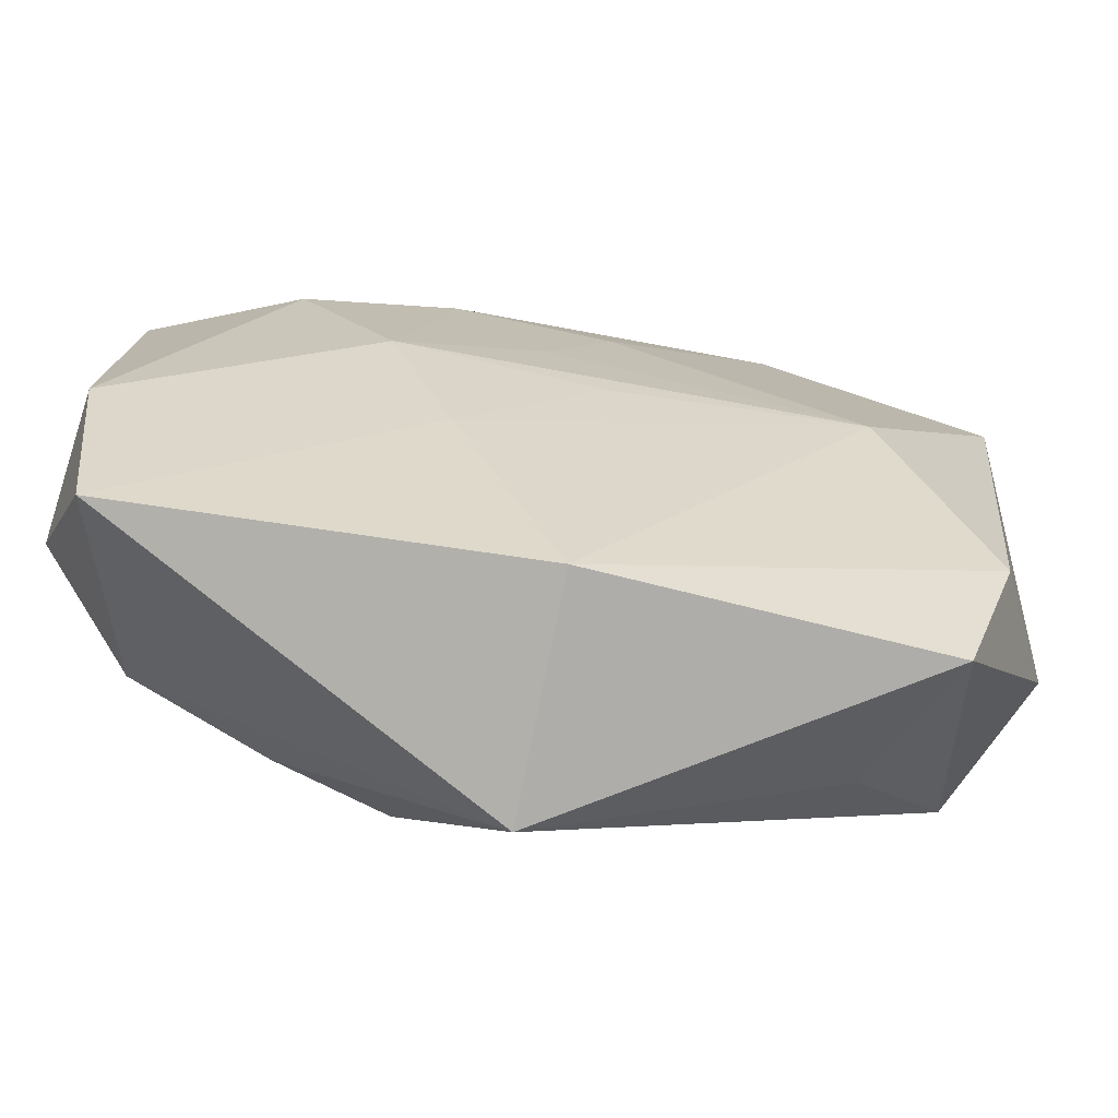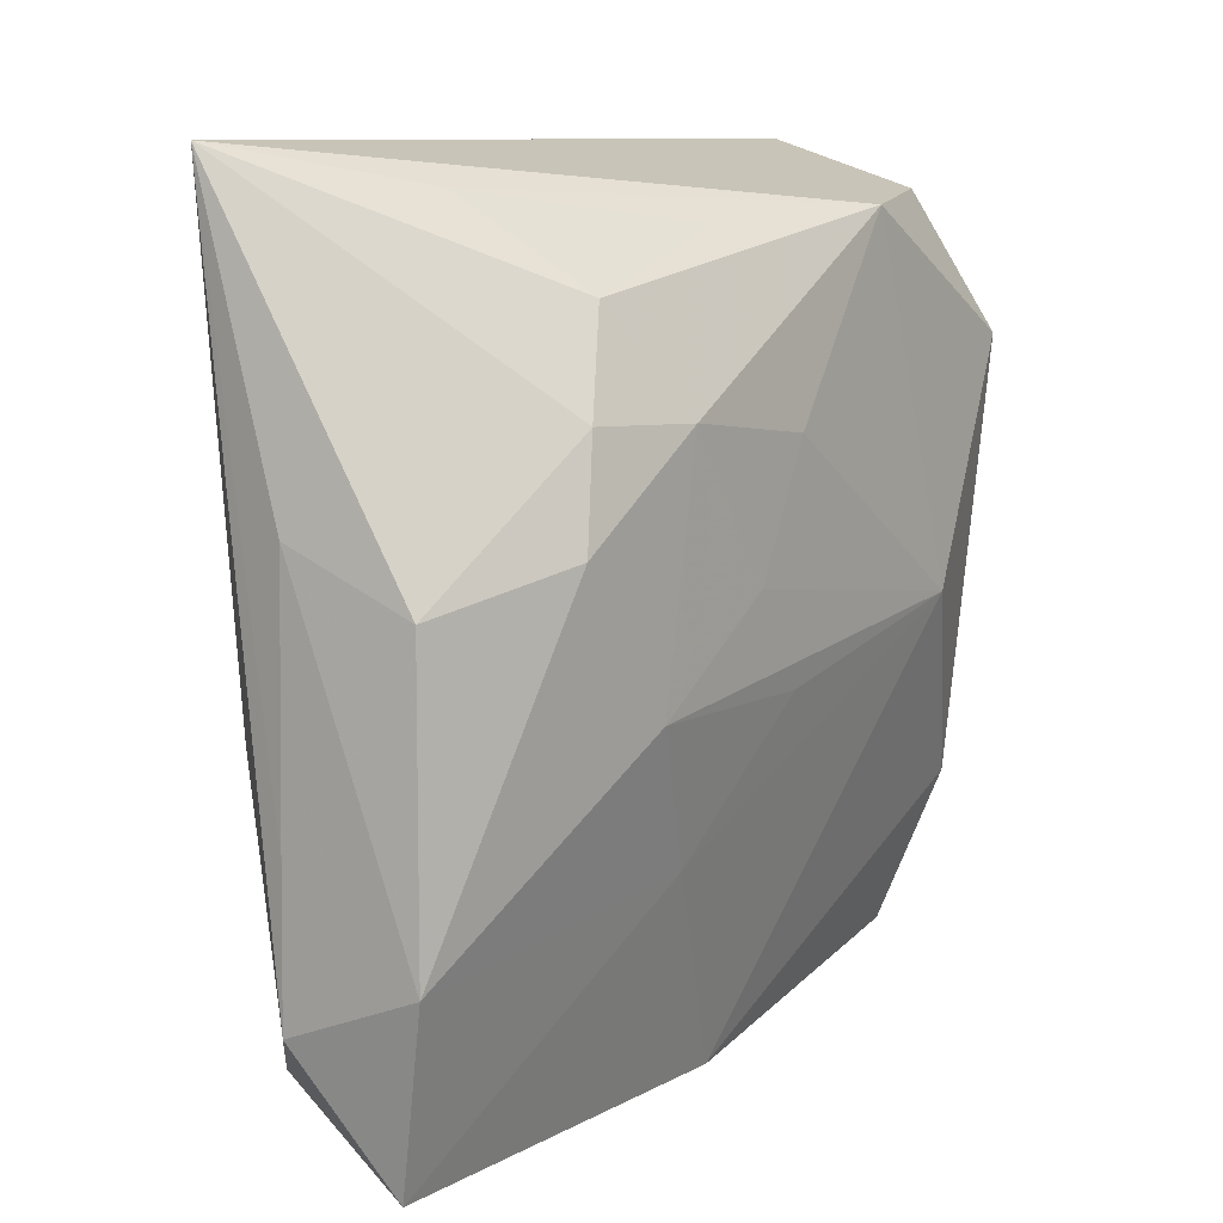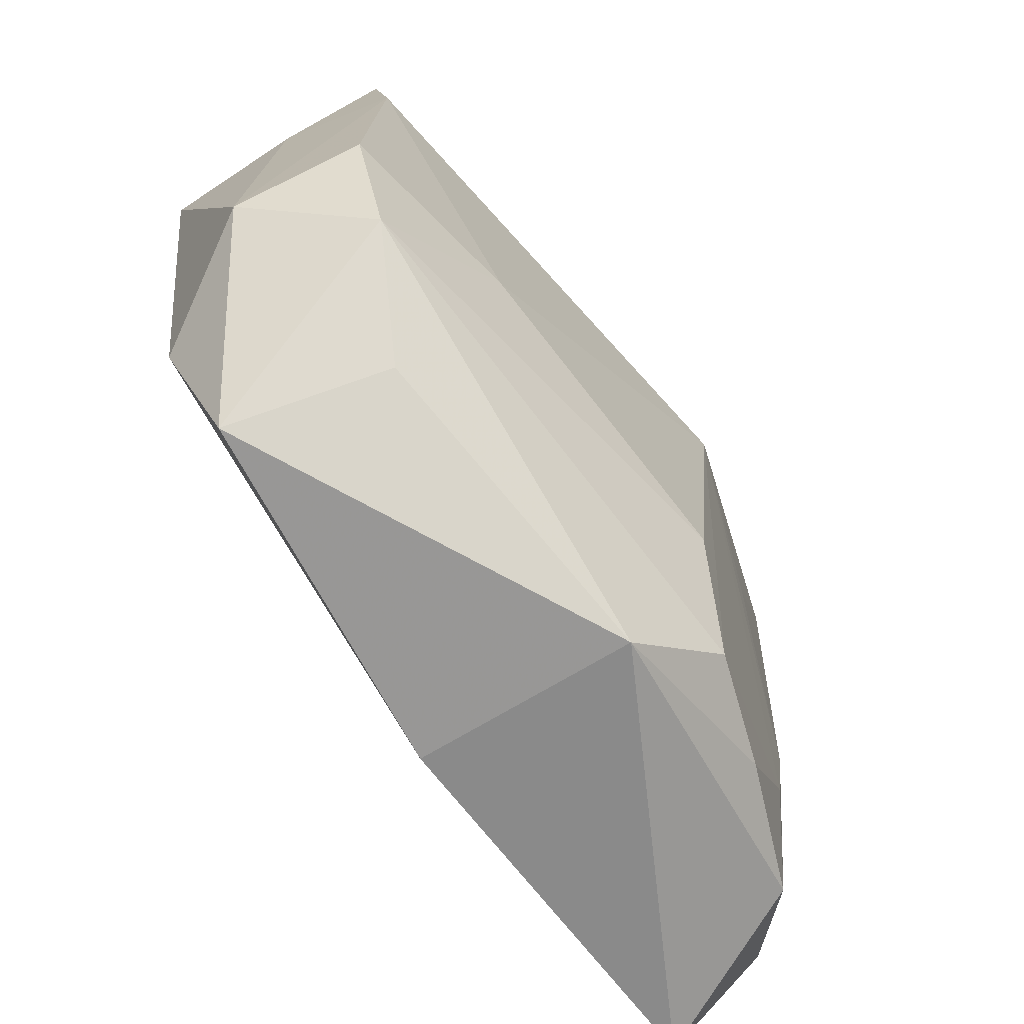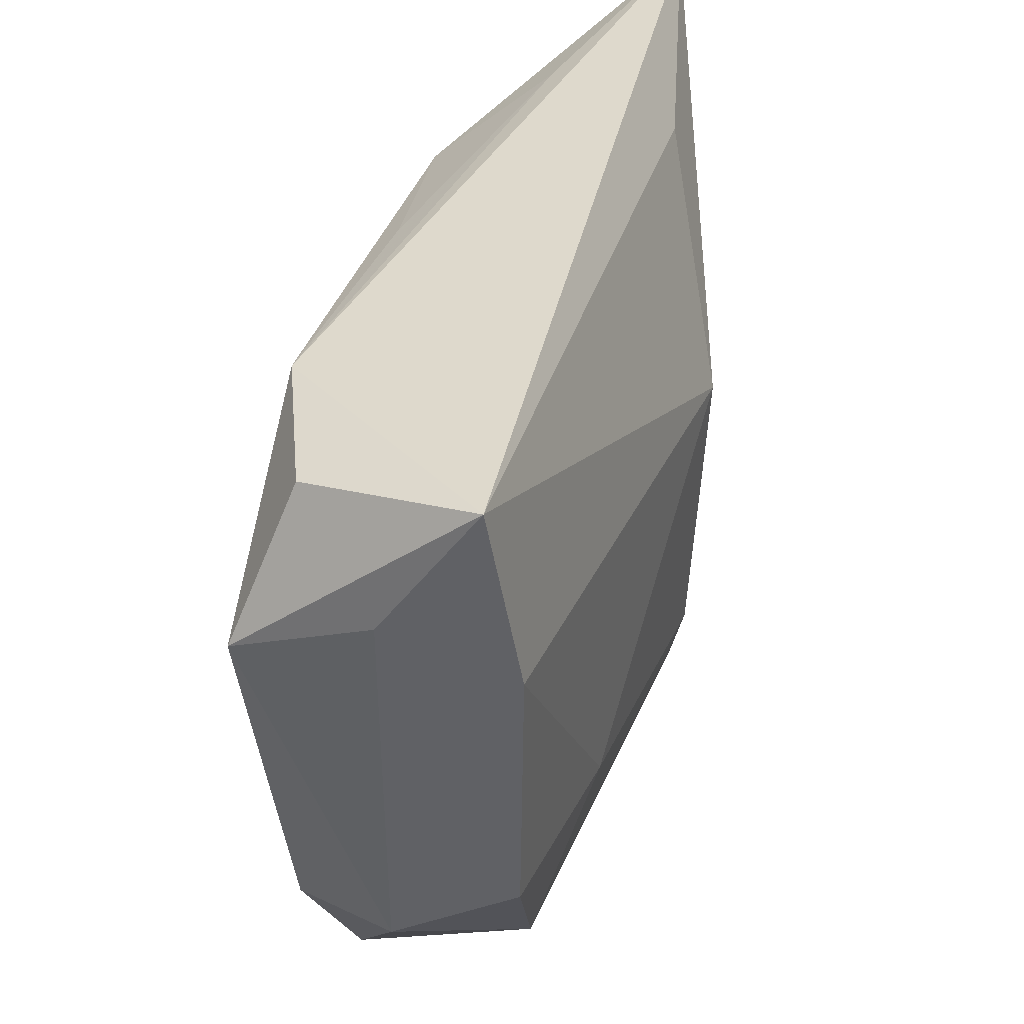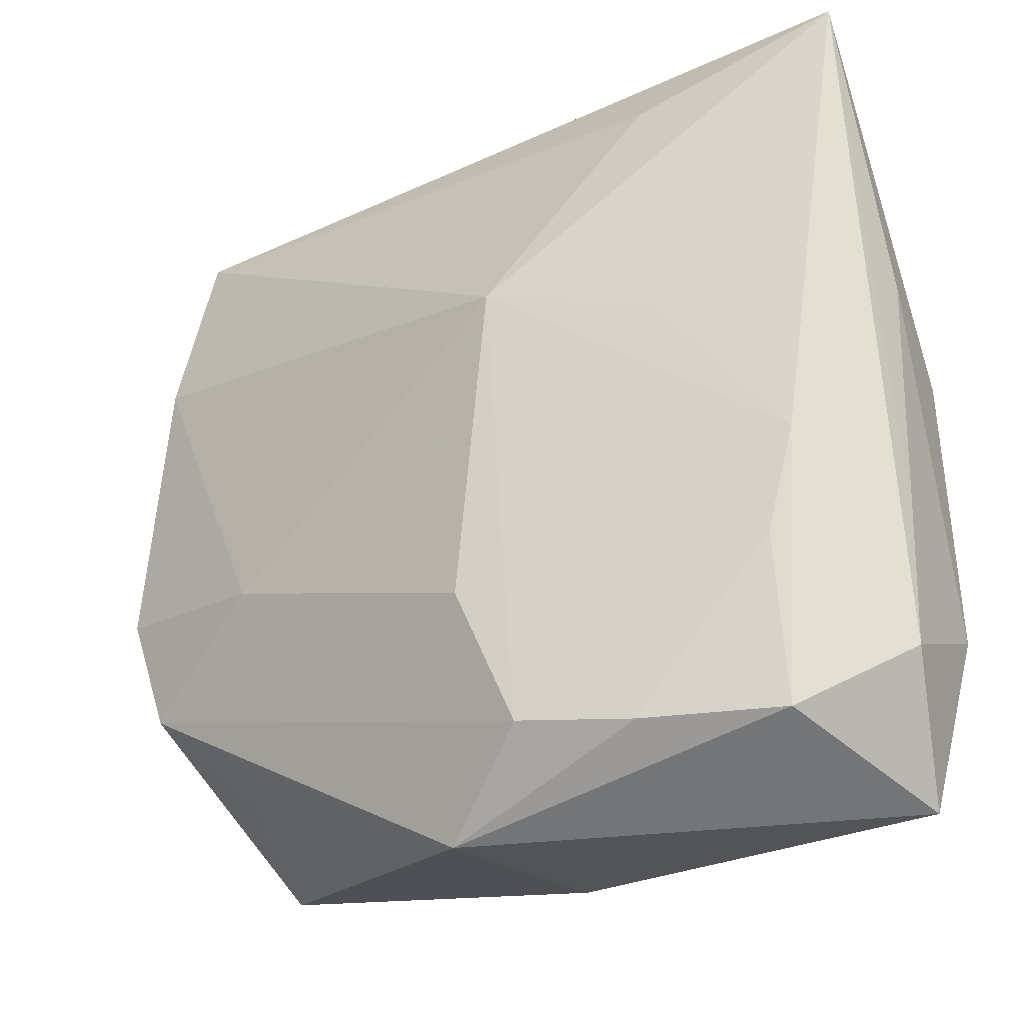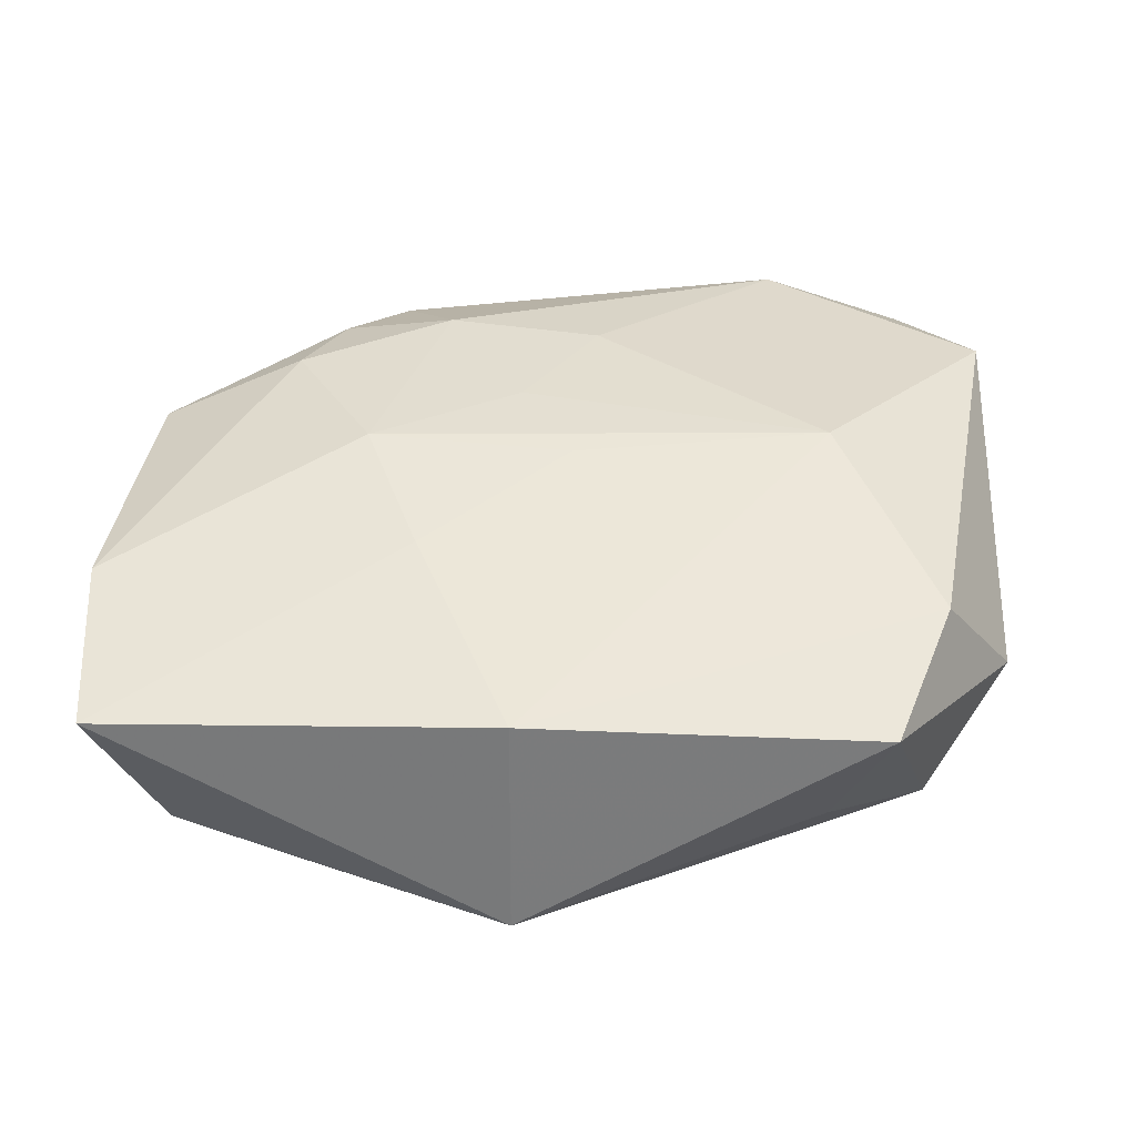
<metadata>
{"format":"obj","ext":"obj","renderer":"f3d","projection":"perspective","resolution":1024,"background":"white","views":[{"elev":-73.3,"azim":-11.7,"up":"+Y"},{"elev":9.7,"azim":-55.2,"up":"+Y"},{"elev":-66.4,"azim":124.2,"up":"+Y"},{"elev":47.0,"azim":103.7,"up":"+Y"},{"elev":-28.1,"azim":-145.2,"up":"+Y"},{"elev":37.0,"azim":5.5,"up":"+Z"}]}
</metadata>
<code>
v -0.02091 -0.01064 -0.006275
v -0.01398 0.0205 -0.007277
v 0.01207 0.02095 0.008918
v -0.001129 0.02021 0.006598
v -0.02618 -0.01374 0.007412
v -0.01523 0.01134 0.009222
v -0.01313 -0.02067 -0.008215
v 0.01485 -0.005847 -0.009612
v -0.02454 -0.02457 0.004932
v 0.0009736 -0.00353 0.01056
v 0.001365 0.009706 0.01063
v -0.02683 -0.008129 -0.0001222
v -0.005623 0.007521 -0.01199
v 0.02074 -0.02126 0.004493
v 0.02326 -0.01188 -0.007331
v 0.02345 0.02442 -0.004764
v 0.02098 0.02164 0.00585
v 0.02353 -0.01242 0.007163
v -0.02697 0.006674 0.0002811
v 0.0259 0.01331 0.008687
v -0.01207 0.01705 0.007381
v -0.0004826 -0.02534 -0.007692
v -0.01522 0.0222 0.0007283
v 0.02443 0.01297 -0.007106
v -0.02258 -0.00422 -0.006036
v -0.008272 0.011 0.01047
v 0.01729 -0.01768 -0.004386
v -0.01536 0.005205 -0.008681
v -0.007417 -0.01156 0.009098
v 0.02536 0.01631 0.0006499
v -0.02109 -0.02081 -0.005158
v -0.003321 -0.01173 -0.01169
v -0.02644 0.02442 -0.005019
v -0.01723 0.005359 0.01034
v -0.01145 -0.003264 0.0108
v -0.002706 0.002244 0.0108
v 0.02605 -0.004384 -0.007325
v -0.0005328 -0.02408 0.006185
v 0.01633 -0.0004271 0.0108
v -0.02672 -0.01684 -0.0003596
v 0.02778 -0.008082 -1.017e-05
v -0.02571 0.003347 0.007051
v -0.006508 -0.01995 -0.01035
f 22 14 38
f 18 38 14
f 18 14 41
f 27 14 22
f 17 16 3
f 33 3 16
f 13 8 32
f 31 7 22
f 35 5 29
f 15 8 37
f 15 27 22
f 15 32 8
f 14 27 15
f 41 14 15
f 15 37 41
f 41 37 24
f 37 8 24
f 24 8 13
f 13 16 24
f 26 3 21
f 35 29 10
f 17 3 20
f 20 16 17
f 20 18 41
f 9 5 40
f 40 31 9
f 38 29 9
f 9 29 5
f 22 38 9
f 9 31 22
f 28 33 13
f 42 19 5
f 33 19 42
f 2 16 13
f 13 33 2
f 2 33 16
f 23 33 21
f 3 33 23
f 22 7 43
f 43 15 22
f 32 15 43
f 13 32 43
f 41 24 30
f 30 20 41
f 30 24 16
f 16 20 30
f 18 20 39
f 38 18 39
f 39 29 38
f 39 10 29
f 35 10 39
f 39 20 3
f 33 28 25
f 40 33 25
f 25 31 40
f 25 28 13
f 40 5 12
f 5 19 12
f 12 33 40
f 12 19 33
f 35 26 34
f 34 5 35
f 34 42 5
f 21 3 4
f 4 23 21
f 3 23 4
f 36 26 35
f 35 39 36
f 13 43 1
f 1 25 13
f 1 43 7
f 7 31 1
f 31 25 1
f 6 26 21
f 6 34 26
f 42 34 6
f 21 33 6
f 33 42 6
f 26 36 11
f 11 36 39
f 3 26 11
f 11 39 3

</code>
